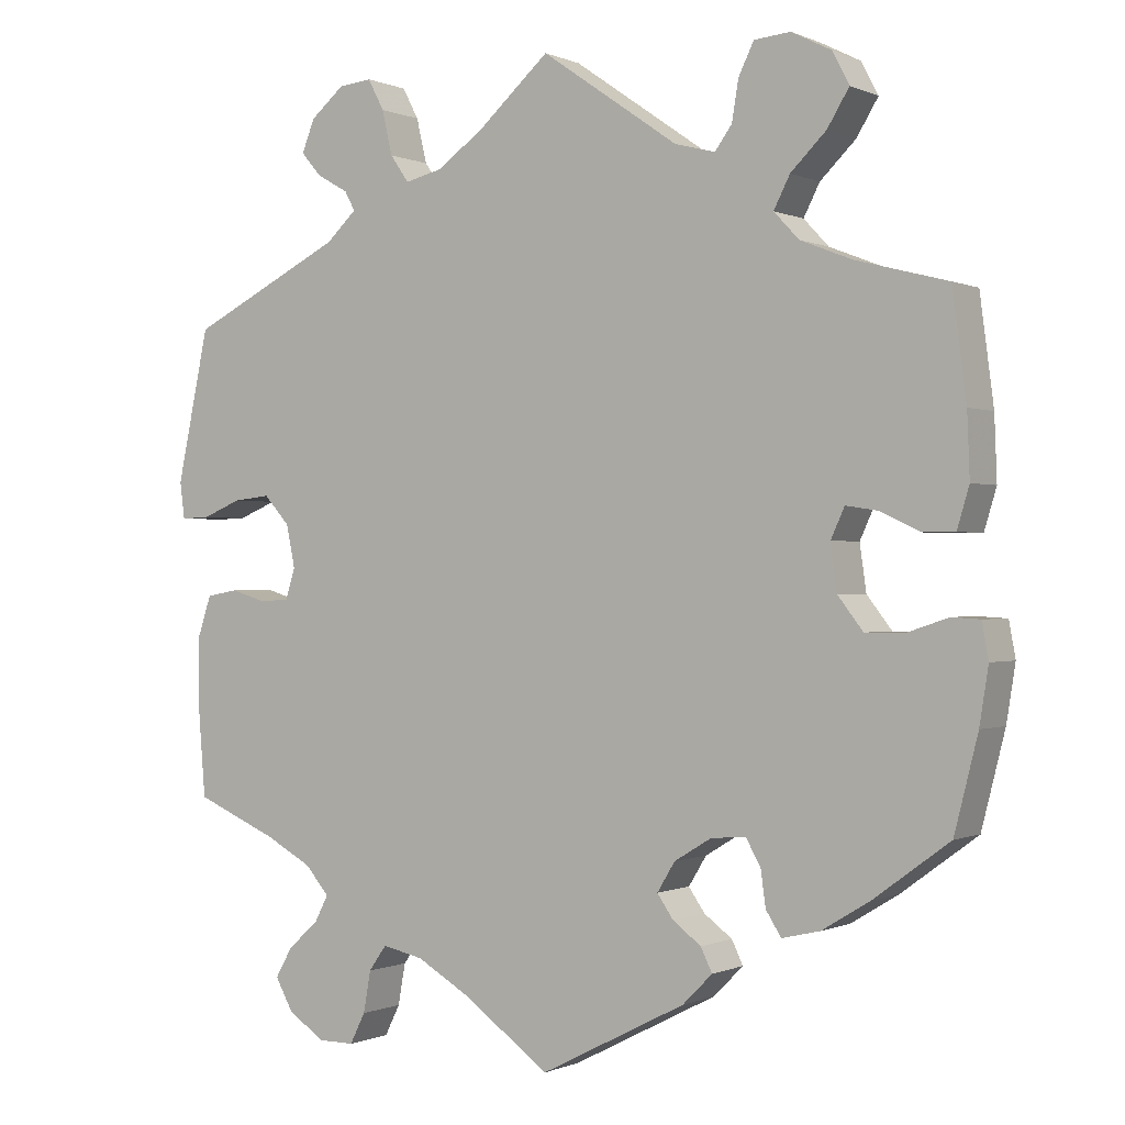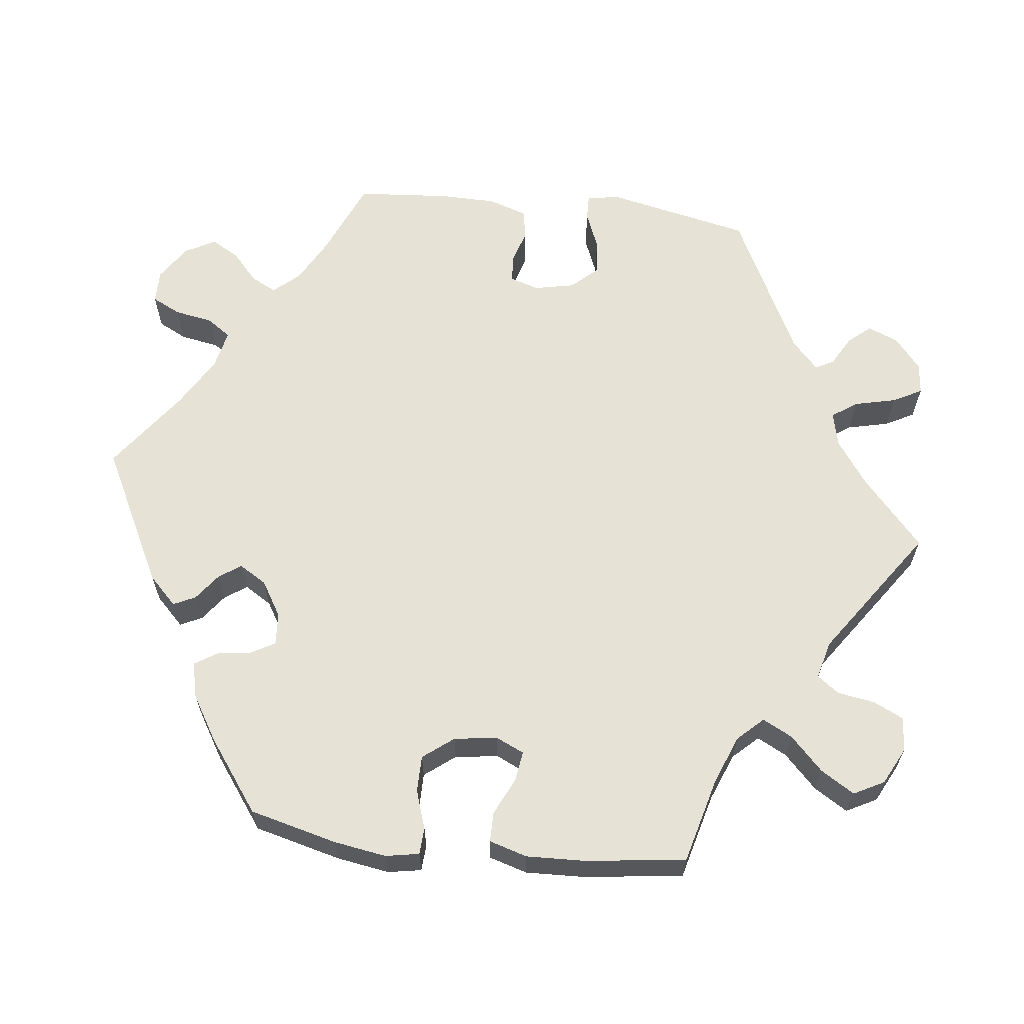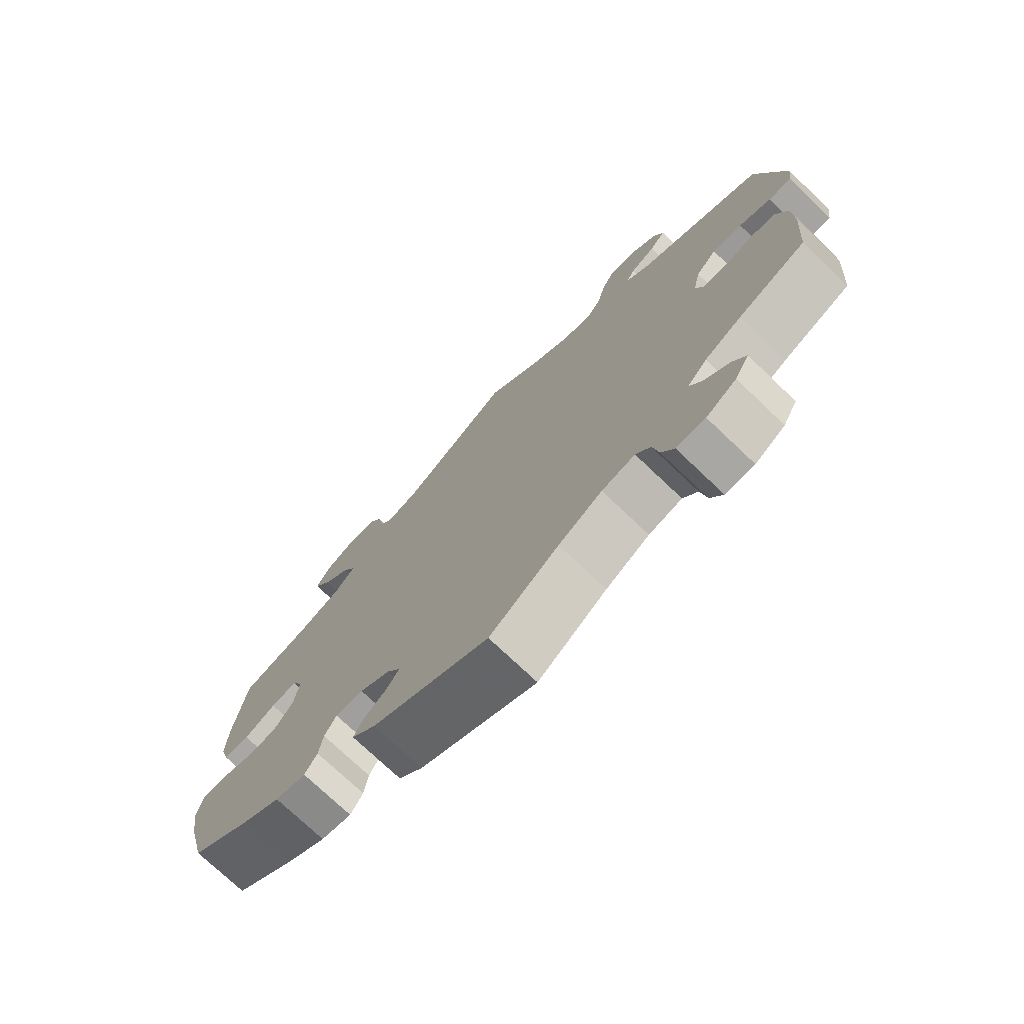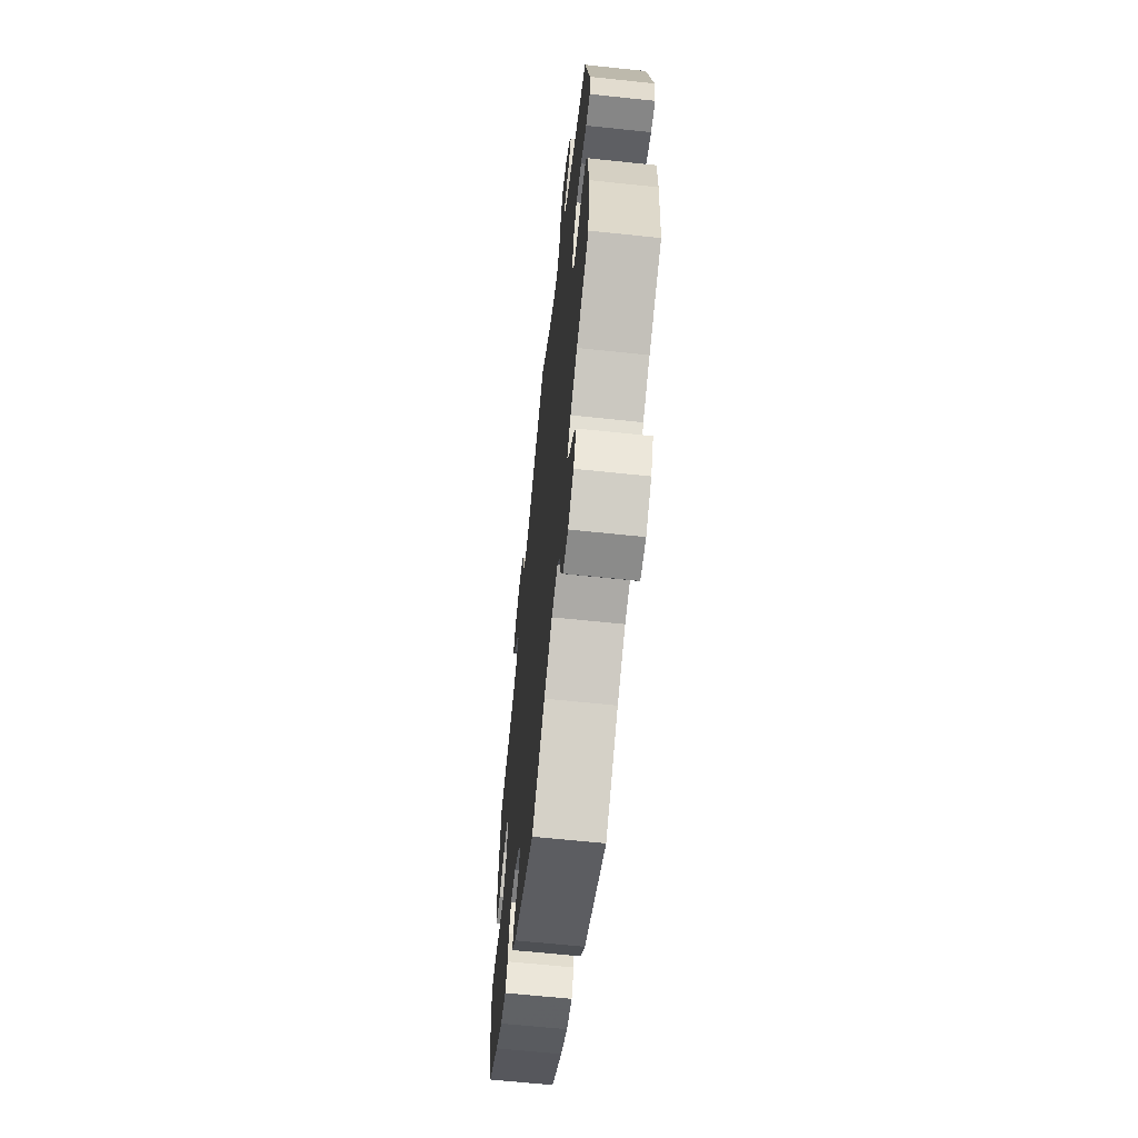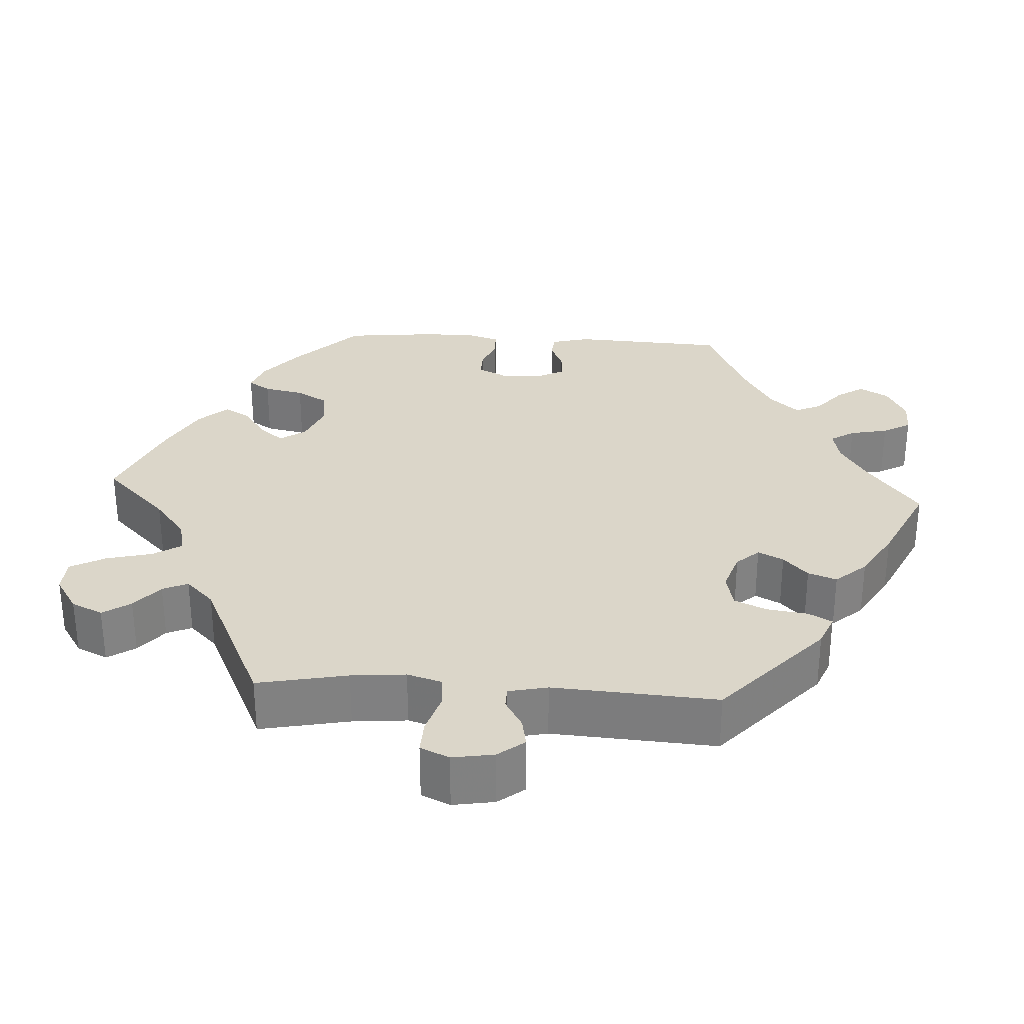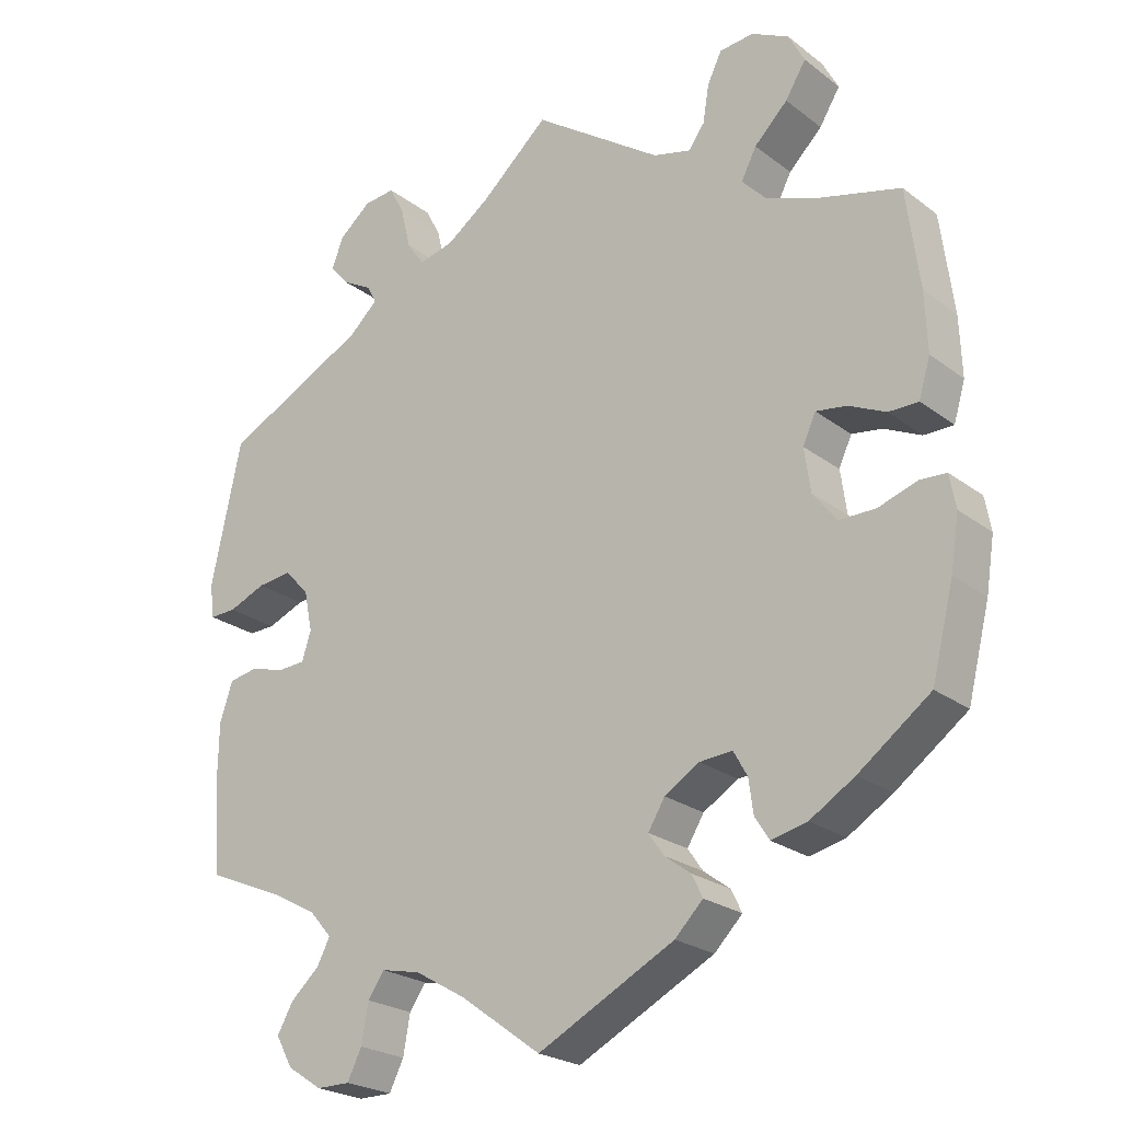
<metadata>
{"format":"obj","ext":"obj","renderer":"f3d","projection":"perspective","resolution":1024,"background":"white","views":[{"elev":-0.3,"azim":-147.5,"up":"+Z"},{"elev":63.0,"azim":-83.3,"up":"+Y"},{"elev":-74.6,"azim":46.4,"up":"+Z"},{"elev":-63.7,"azim":83.9,"up":"+Z"},{"elev":30.1,"azim":33.6,"up":"+Y"},{"elev":-23.6,"azim":-141.3,"up":"+Z"}]}
</metadata>
<code>
v -0.53 0.07 -0.173
v -0.541 0.07 -0.104
v -0.533 0.07 -0.06
v -0.498 0.07 -0.058
v -0.447 0.07 -0.075
v -0.399 0.07 -0.075
v -0.368 0.07 -0.035
v -0.36 0.07 0.022
v -0.377 0.07 0.059
v -0.417 0.07 0.053
v -0.466 0.07 0.03
v -0.505 0.07 0.03
v -0.52 0.07 0.08
v -0.517 0.07 0.158
v -0.5 0.07 0.289
v -0.386 0.07 0.319
v -0.323 0.07 0.344
v -0.292 0.07 0.377
v -0.312 0.07 0.416
v -0.356 0.07 0.459
v -0.383 0.07 0.503
v -0.362 0.07 0.543
v -0.313 0.07 0.568
v -0.268 0.07 0.564
v -0.249 0.07 0.525
v -0.241 0.07 0.476
v -0.22 0.07 0.447
v -0.17 0.07 0.46
v 0 0.07 0.578
v 0.089 0.07 0.499
v 0.147 0.07 0.458
v 0.193 0.07 0.447
v 0.216 0.07 0.48
v 0.229 0.07 0.535
v 0.249 0.07 0.573
v 0.29 0.07 0.569
v 0.332 0.07 0.534
v 0.348 0.07 0.494
v 0.323 0.07 0.465
v 0.284 0.07 0.443
v 0.271 0.07 0.419
v 0.309 0.07 0.384
v 0.5 0.07 0.289
v 0.54 0.07 0.101
v 0.534 0.07 0.056
v 0.499 0.07 0.057
v 0.45 0.07 0.077
v 0.404 0.07 0.082
v 0.372 0.07 0.047
v 0.361 0.07 -0.006
v 0.373 0.07 -0.044
v 0.41 0.07 -0.046
v 0.454 0.07 -0.033
v 0.493 0.07 -0.04
v 0.51 0.07 -0.091
v 0.511 0.07 -0.165
v 0.501 0.07 -0.288
v 0.398 0.07 -0.332
v 0.341 0.07 -0.363
v 0.311 0.07 -0.397
v 0.328 0.07 -0.43
v 0.366 0.07 -0.464
v 0.387 0.07 -0.501
v 0.365 0.07 -0.541
v 0.319 0.07 -0.571
v 0.275 0.07 -0.571
v 0.256 0.07 -0.533
v 0.247 0.07 -0.482
v 0.225 0.07 -0.451
v 0.174 0.07 -0.462
v 0.107 0.07 -0.501
v 0.001 0.07 -0.578
v -0.179 0.07 -0.486
v -0.216 0.07 -0.449
v -0.202 0.07 -0.42
v -0.167 0.07 -0.394
v -0.147 0.07 -0.365
v -0.169 0.07 -0.329
v -0.215 0.07 -0.301
v -0.258 0.07 -0.298
v -0.276 0.07 -0.33
v -0.282 0.07 -0.374
v -0.301 0.07 -0.404
v -0.348 0.07 -0.393
v -0.407 0.07 -0.357
v -0.501 0.07 -0.288
v -0.53 0 -0.173
v -0.541 0 -0.104
v -0.533 0 -0.06
v -0.498 0 -0.058
v -0.447 0 -0.075
v -0.399 0 -0.075
v -0.368 0 -0.035
v -0.36 0 0.022
v -0.377 0 0.059
v -0.417 0 0.053
v -0.466 0 0.03
v -0.505 0 0.03
v -0.52 0 0.08
v -0.517 0 0.158
v -0.5 0 0.289
v -0.386 0 0.319
v -0.323 0 0.344
v -0.292 0 0.377
v -0.312 0 0.416
v -0.356 0 0.459
v -0.383 0 0.503
v -0.362 0 0.543
v -0.313 0 0.568
v -0.268 0 0.564
v -0.249 0 0.525
v -0.241 0 0.476
v -0.22 0 0.447
v -0.17 0 0.46
v 0 0 0.578
v 0.089 0 0.499
v 0.147 0 0.458
v 0.193 0 0.447
v 0.216 0 0.48
v 0.229 0 0.535
v 0.249 0 0.573
v 0.29 0 0.569
v 0.332 0 0.534
v 0.348 0 0.494
v 0.323 0 0.465
v 0.284 0 0.443
v 0.271 0 0.419
v 0.309 0 0.384
v 0.5 0 0.289
v 0.54 0 0.101
v 0.534 0 0.056
v 0.499 0 0.057
v 0.45 0 0.077
v 0.404 0 0.082
v 0.372 0 0.047
v 0.361 0 -0.006
v 0.373 0 -0.044
v 0.41 0 -0.046
v 0.454 0 -0.033
v 0.493 0 -0.04
v 0.51 0 -0.091
v 0.511 0 -0.165
v 0.501 0 -0.288
v 0.398 0 -0.332
v 0.341 0 -0.363
v 0.311 0 -0.397
v 0.328 0 -0.43
v 0.366 0 -0.464
v 0.387 0 -0.501
v 0.365 0 -0.541
v 0.319 0 -0.571
v 0.275 0 -0.571
v 0.256 0 -0.533
v 0.247 0 -0.482
v 0.225 0 -0.451
v 0.174 0 -0.462
v 0.107 0 -0.501
v 0.001 0 -0.578
v -0.179 0 -0.486
v -0.216 0 -0.449
v -0.202 0 -0.42
v -0.167 0 -0.394
v -0.147 0 -0.365
v -0.169 0 -0.329
v -0.215 0 -0.301
v -0.258 0 -0.298
v -0.276 0 -0.33
v -0.282 0 -0.374
v -0.301 0 -0.404
v -0.348 0 -0.393
v -0.407 0 -0.357
v -0.501 0 -0.288
f 81 82 83 84
f 80 81 84 85
f 73 74 75 76
f 71 72 73 76
f 70 71 76 77
f 69 70 77 78
f 65 66 67 68
f 65 68 69
f 64 65 69
f 61 62 63 64
f 60 61 64 69
f 59 60 69 78
f 55 56 57 58
f 52 53 54 55
f 51 52 55 58
f 50 51 58 59
f 44 45 46 47
f 42 43 44 47
f 41 42 47 48
f 37 38 39 40
f 37 40 41
f 36 37 41
f 33 34 35 36
f 32 33 36 41
f 31 32 41 48
f 28 29 30
f 27 28 30 31
f 23 24 25 26
f 23 26 27
f 22 23 27
f 19 20 21 22
f 18 19 22 27
f 17 18 27 31
f 13 14 15 16
f 10 11 12 13
f 9 10 13 16
f 8 9 16 17
f 2 3 4 5
f 2 5 6
f 1 2 6
f 80 85 86 1
f 50 59 78 79
f 49 50 79 80
f 8 17 31 48
f 7 8 48 49
f 6 7 49 80
f 1 6 80
f 170 169 168 167
f 171 170 167 166
f 162 161 160 159
f 162 159 158 157
f 163 162 157 156
f 164 163 156 155
f 154 153 152 151
f 155 154 151
f 155 151 150
f 150 149 148 147
f 155 150 147 146
f 164 155 146 145
f 144 143 142 141
f 141 140 139 138
f 144 141 138 137
f 145 144 137 136
f 133 132 131 130
f 133 130 129 128
f 134 133 128 127
f 126 125 124 123
f 127 126 123
f 127 123 122
f 122 121 120 119
f 127 122 119 118
f 134 127 118 117
f 116 115 114
f 117 116 114 113
f 112 111 110 109
f 113 112 109
f 113 109 108
f 108 107 106 105
f 113 108 105 104
f 117 113 104 103
f 102 101 100 99
f 99 98 97 96
f 102 99 96 95
f 103 102 95 94
f 91 90 89 88
f 92 91 88
f 92 88 87
f 87 172 171 166
f 165 164 145 136
f 166 165 136 135
f 134 117 103 94
f 135 134 94 93
f 166 135 93 92
f 166 92 87
f 1 87 88 2
f 2 88 89 3
f 3 89 90 4
f 4 90 91 5
f 5 91 92 6
f 6 92 93 7
f 7 93 94 8
f 8 94 95 9
f 9 95 96 10
f 10 96 97 11
f 11 97 98 12
f 12 98 99 13
f 13 99 100 14
f 14 100 101 15
f 15 101 102 16
f 16 102 103 17
f 17 103 104 18
f 18 104 105 19
f 19 105 106 20
f 20 106 107 21
f 21 107 108 22
f 22 108 109 23
f 23 109 110 24
f 24 110 111 25
f 25 111 112 26
f 26 112 113 27
f 27 113 114 28
f 28 114 115 29
f 29 115 116 30
f 30 116 117 31
f 31 117 118 32
f 32 118 119 33
f 33 119 120 34
f 34 120 121 35
f 35 121 122 36
f 36 122 123 37
f 37 123 124 38
f 38 124 125 39
f 39 125 126 40
f 40 126 127 41
f 41 127 128 42
f 42 128 129 43
f 43 129 130 44
f 44 130 131 45
f 45 131 132 46
f 46 132 133 47
f 47 133 134 48
f 48 134 135 49
f 49 135 136 50
f 50 136 137 51
f 51 137 138 52
f 52 138 139 53
f 53 139 140 54
f 54 140 141 55
f 55 141 142 56
f 56 142 143 57
f 57 143 144 58
f 58 144 145 59
f 59 145 146 60
f 60 146 147 61
f 61 147 148 62
f 62 148 149 63
f 63 149 150 64
f 64 150 151 65
f 65 151 152 66
f 66 152 153 67
f 67 153 154 68
f 68 154 155 69
f 69 155 156 70
f 70 156 157 71
f 71 157 158 72
f 72 158 159 73
f 73 159 160 74
f 74 160 161 75
f 75 161 162 76
f 76 162 163 77
f 77 163 164 78
f 78 164 165 79
f 79 165 166 80
f 80 166 167 81
f 81 167 168 82
f 82 168 169 83
f 83 169 170 84
f 84 170 171 85
f 85 171 172 86
f 86 172 87 1

</code>
